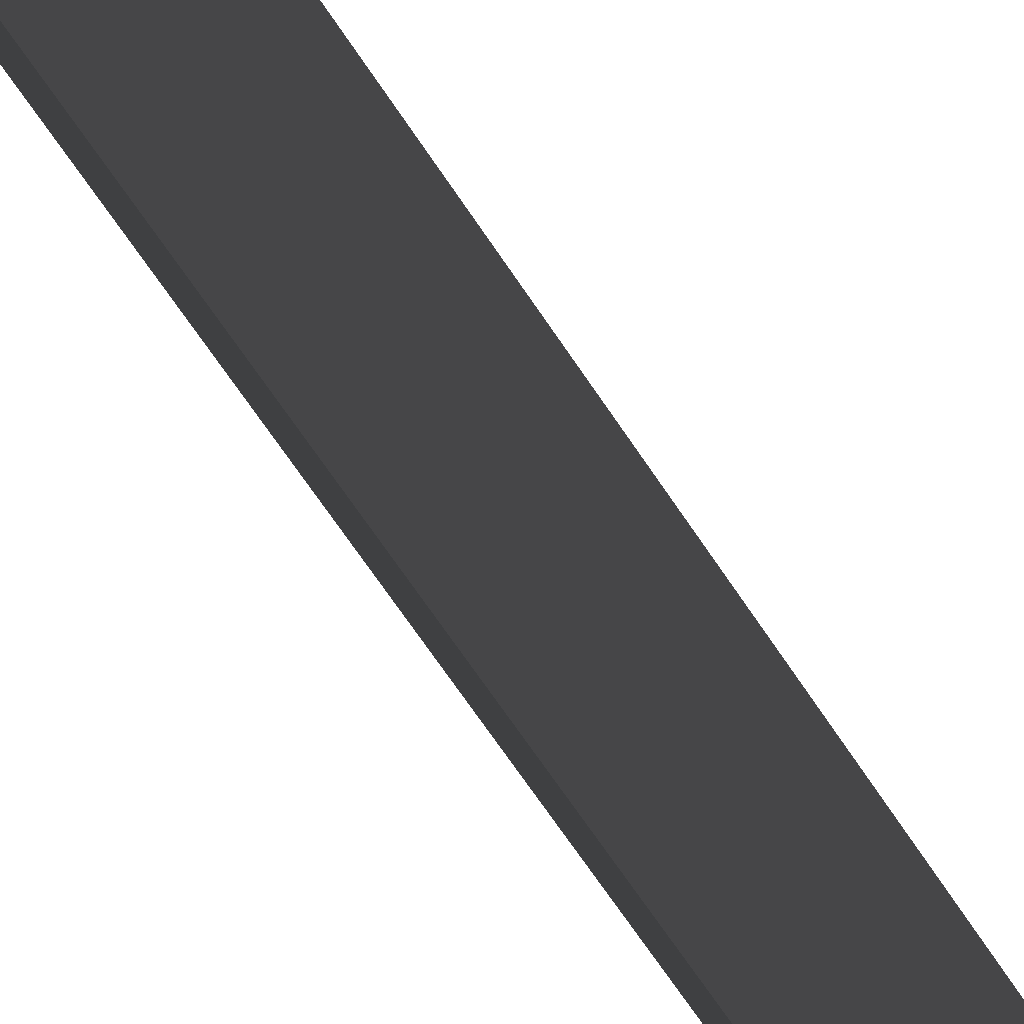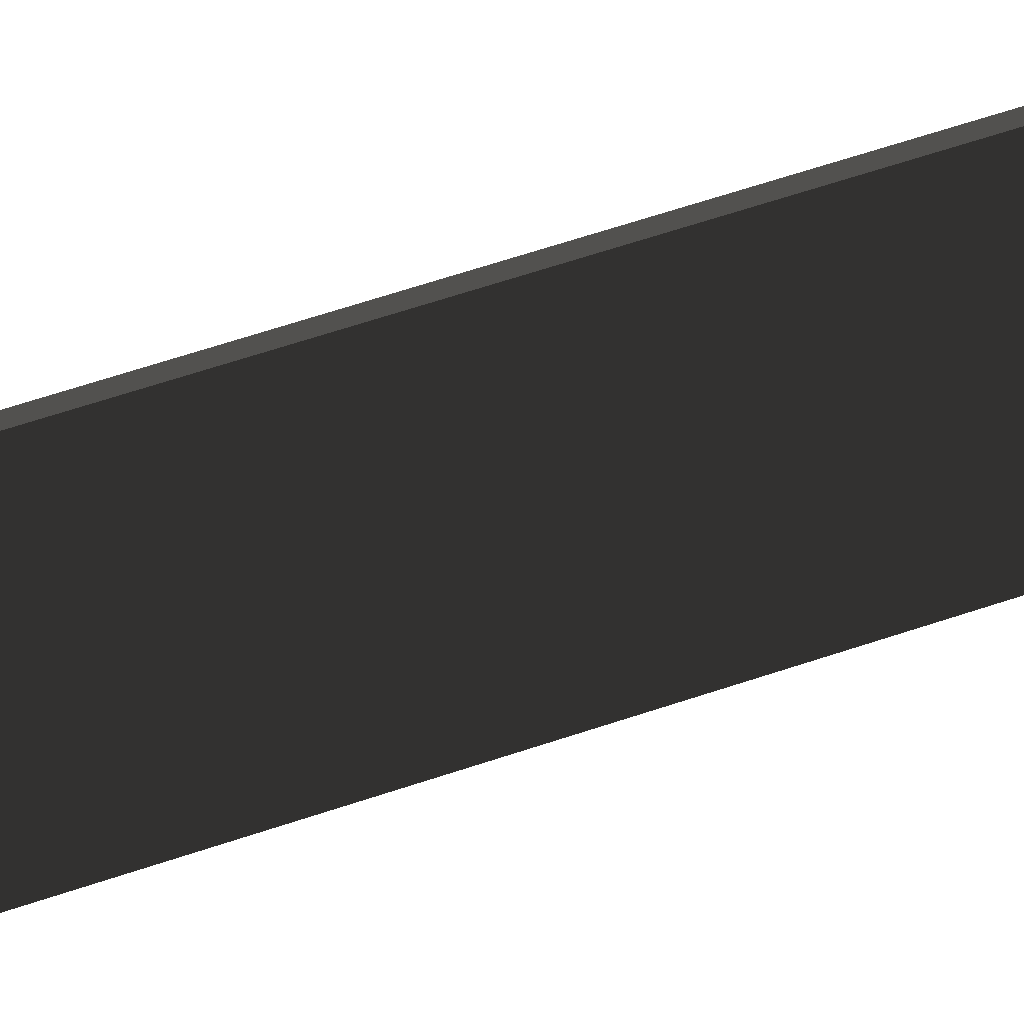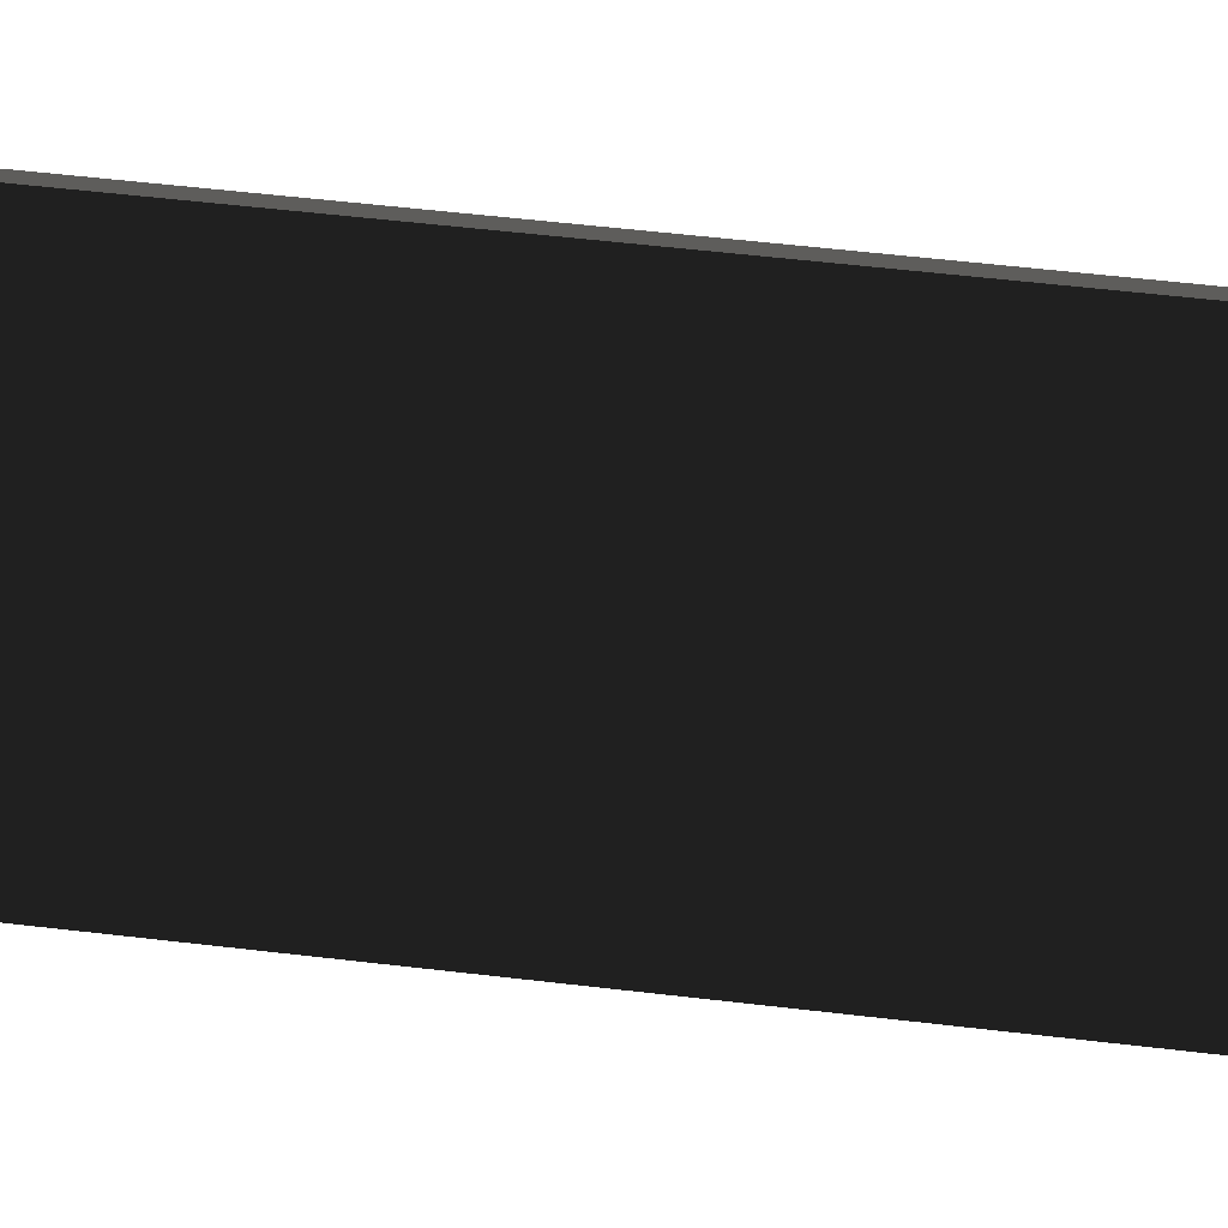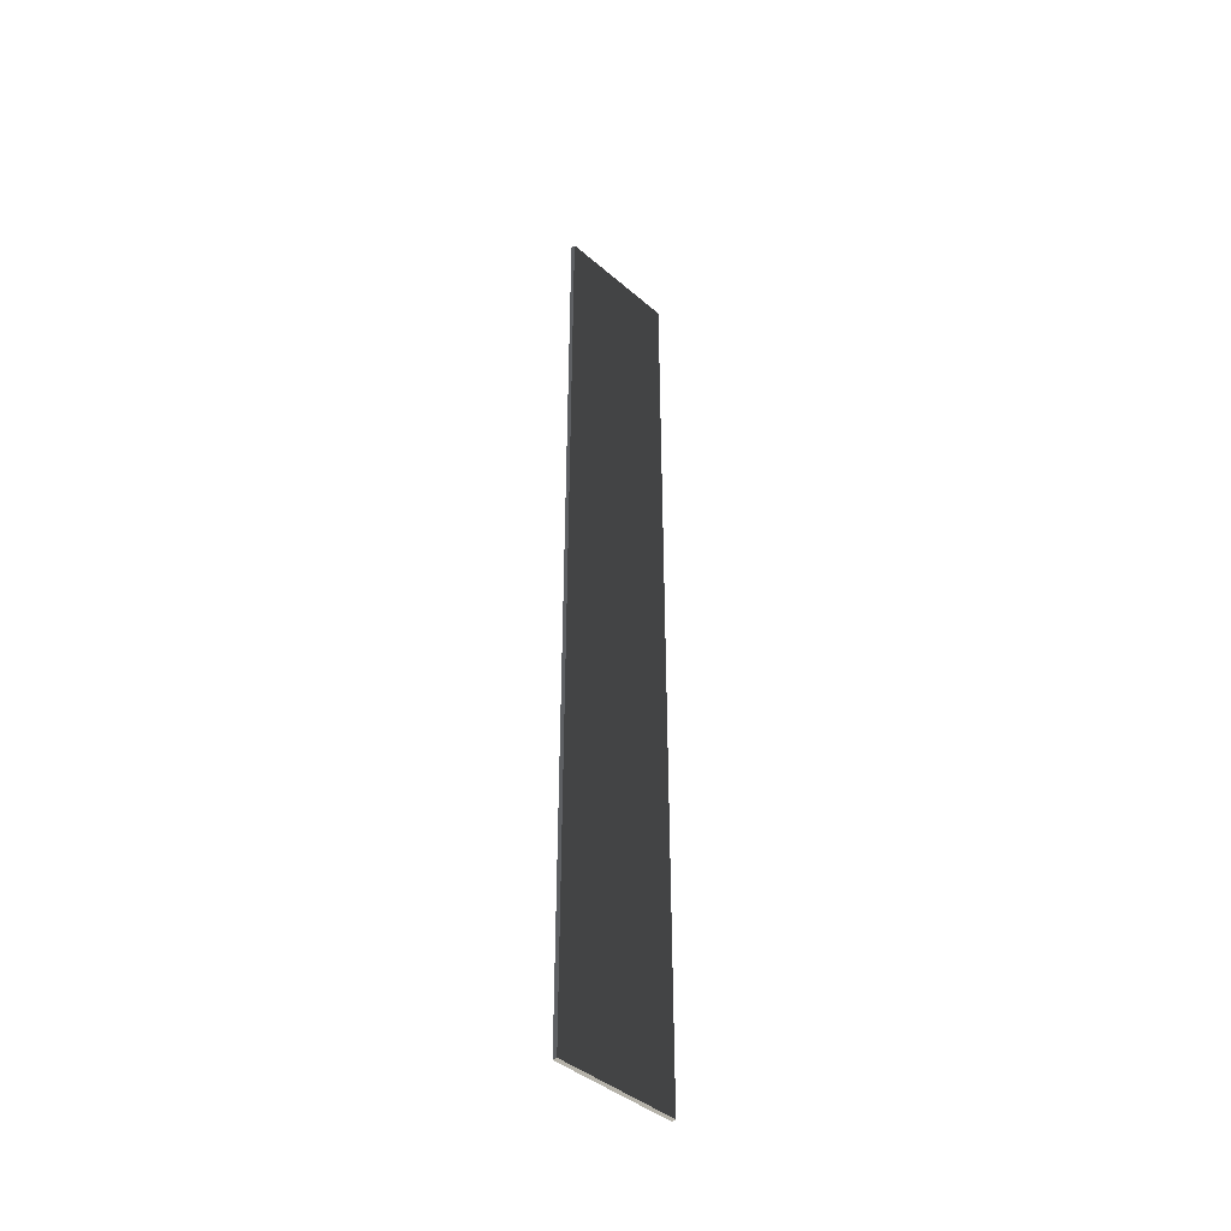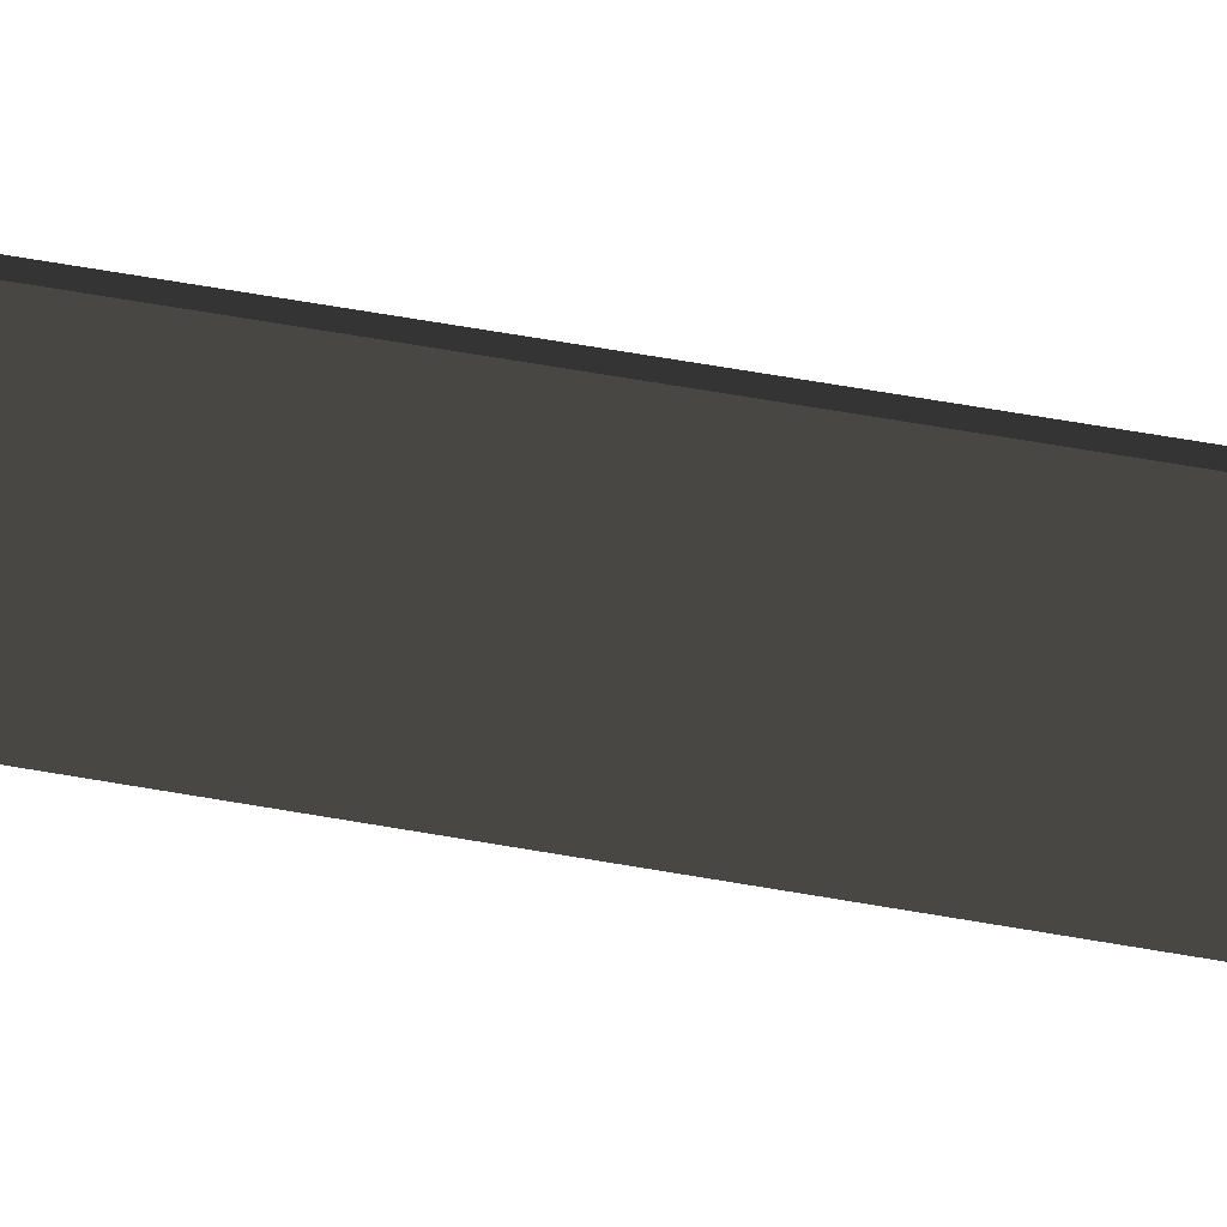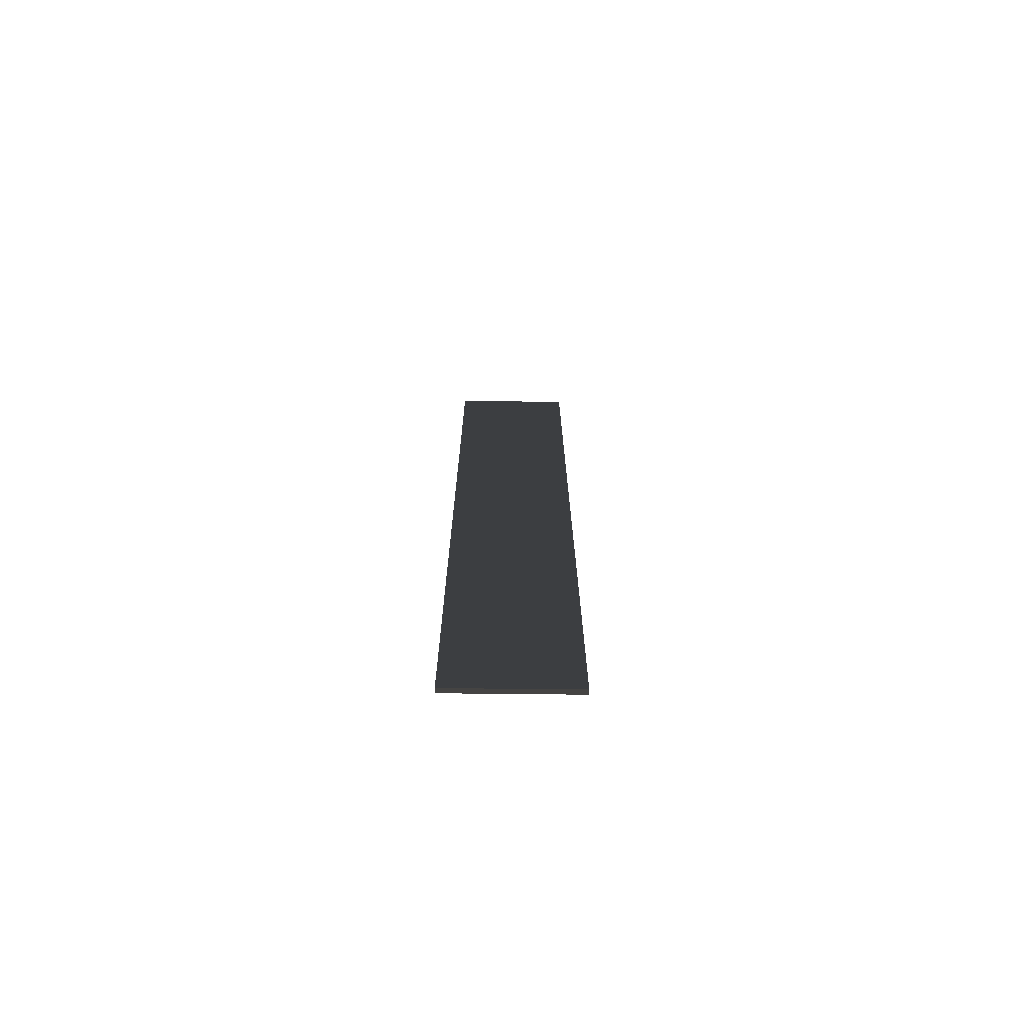
<metadata>
{"format":"obj","ext":"obj","renderer":"f3d","projection":"perspective","resolution":1024,"background":"white","views":[{"elev":-50.3,"azim":-151.1,"up":"+Z"},{"elev":47.5,"azim":67.6,"up":"+Z"},{"elev":27.8,"azim":102.4,"up":"+Z"},{"elev":-42.6,"azim":-135.6,"up":"+Y"},{"elev":54.7,"azim":-79.0,"up":"+Z"},{"elev":-72.2,"azim":89.4,"up":"+Y"}]}
</metadata>
<code>
v 0.04572 9.481 1.009
v -0.04571 9.481 1.009
v -0.04571 9.481 -1.489
v 0.04572 9.481 -1.489
v 0.04571 -9.481 1.009
v 0.04571 -9.481 -1.489
v -0.04572 -9.481 -1.489
v -0.04572 -9.481 1.009
v 0.04572 9.481 1.009
v 0.04571 -9.481 1.009
v -0.04572 -9.481 1.009
v -0.04571 9.481 1.009
v -0.04571 9.481 1.009
v -0.04572 -9.481 1.009
v -0.04572 -9.481 -1.489
v -0.04571 9.481 -1.489
v -0.04571 9.481 -1.489
v -0.04572 -9.481 -1.489
v 0.04571 -9.481 -1.489
v 0.04572 9.481 -1.489
v 0.04572 9.481 -1.489
v 0.04571 -9.481 -1.489
v 0.04571 -9.481 1.009
v 0.04572 9.481 1.009
g Wall_t6_37785_973
f 1 3 2
f 1 4 3
f 5 7 6
f 5 8 7
f 9 11 10
f 9 12 11
f 13 15 14
f 13 16 15
f 17 19 18
f 17 20 19
f 21 23 22
f 21 24 23

</code>
